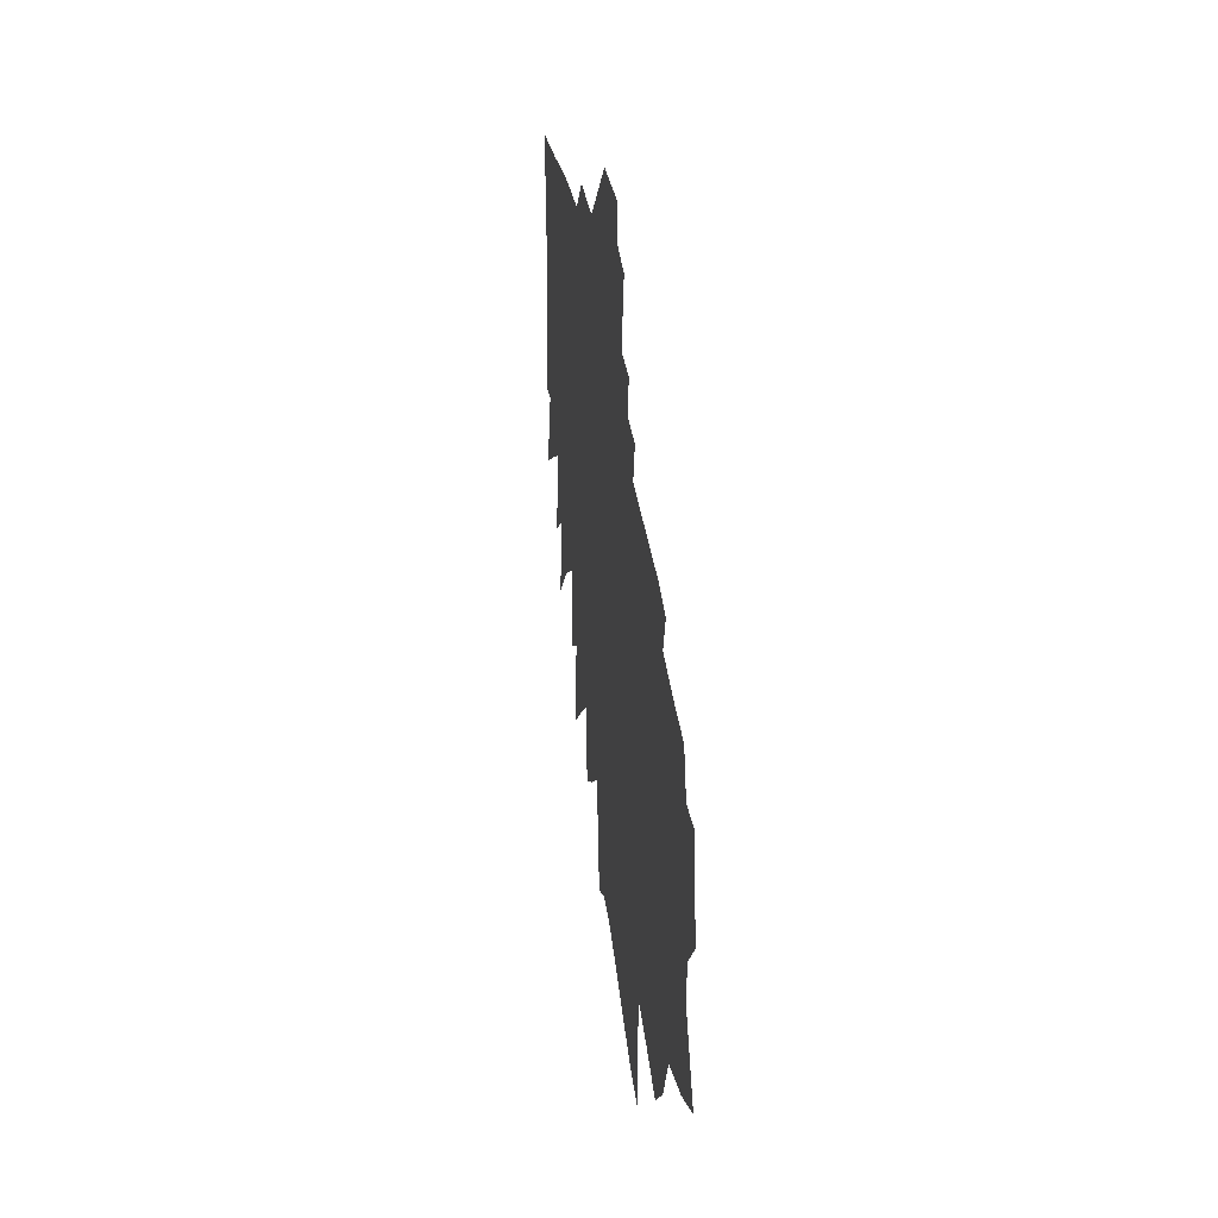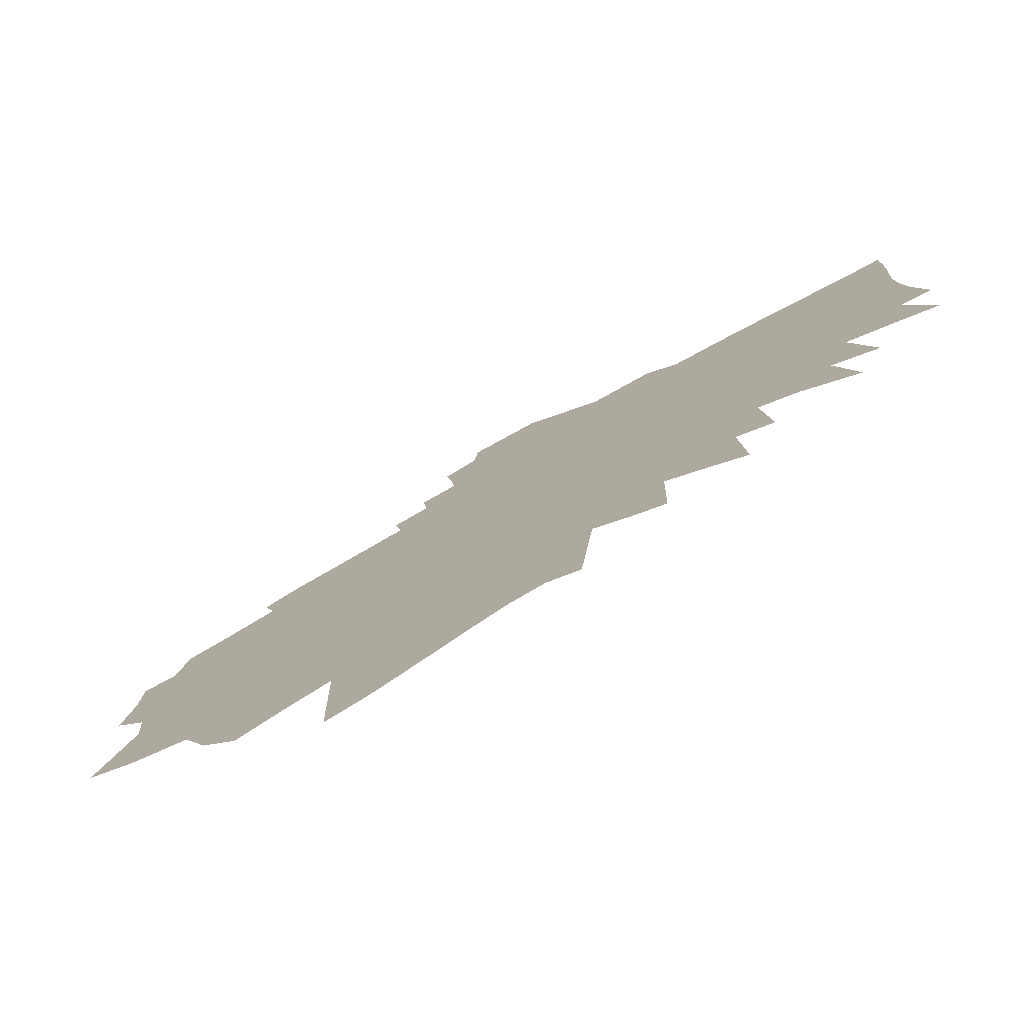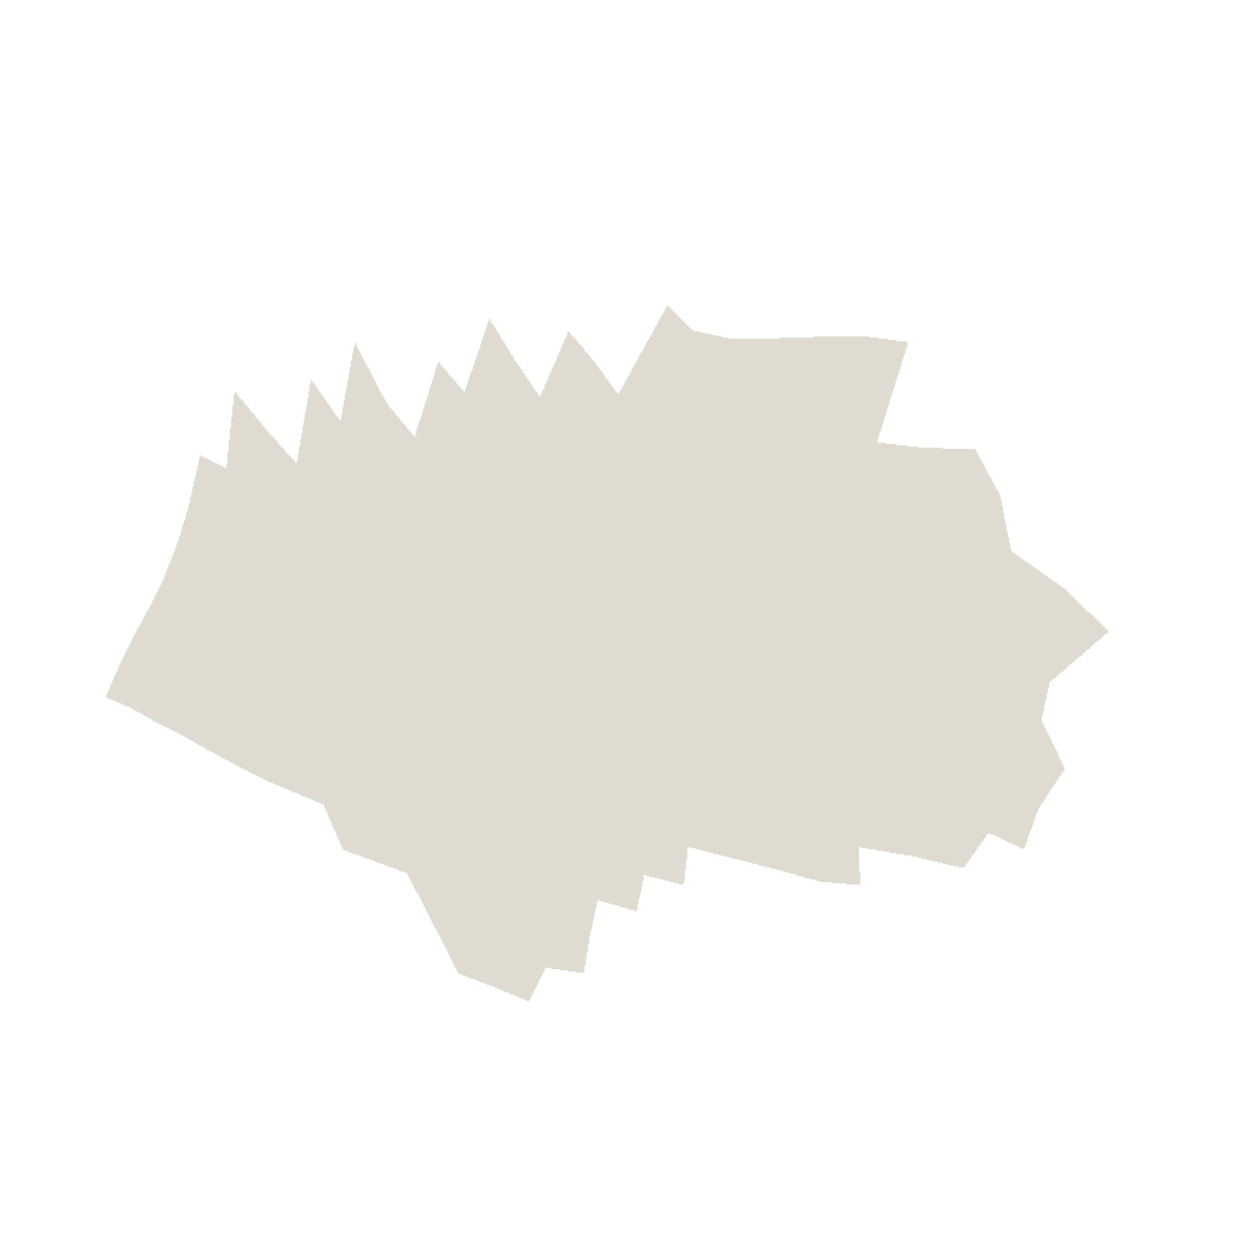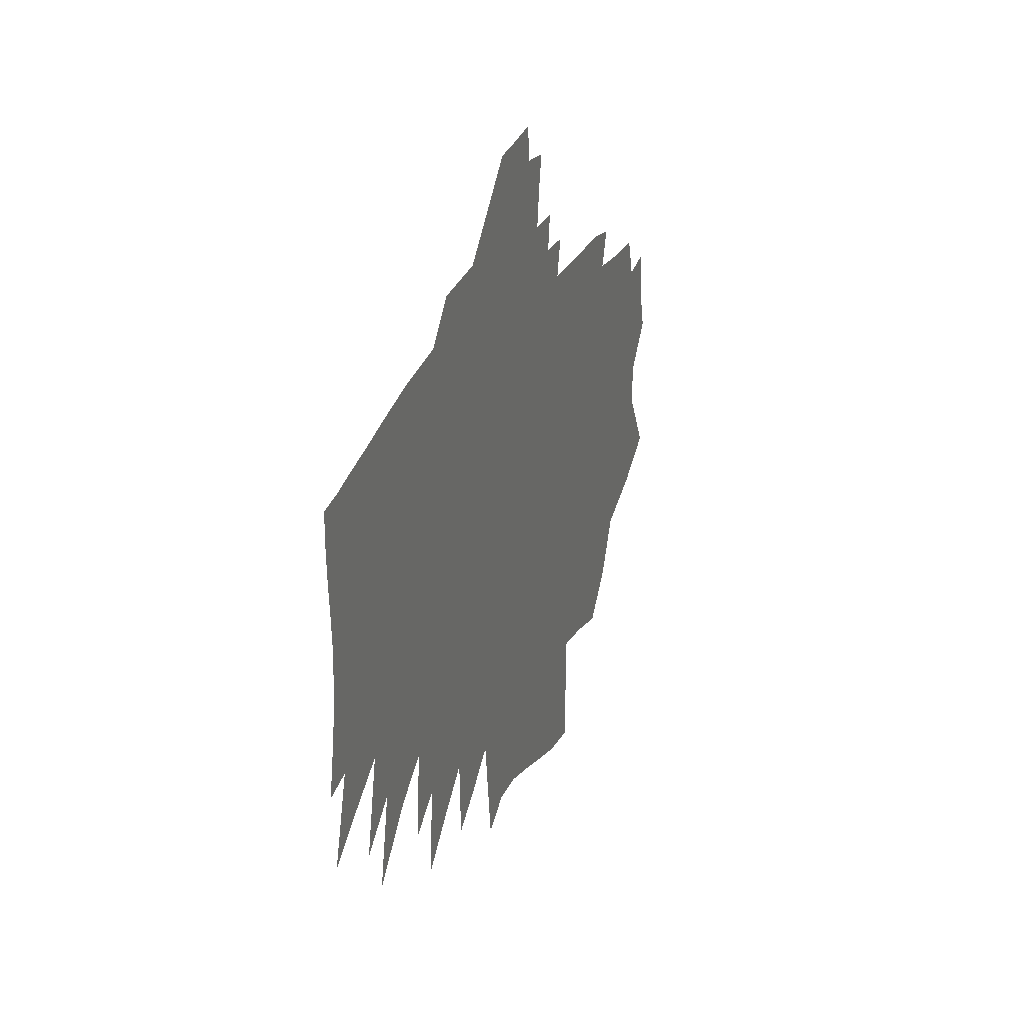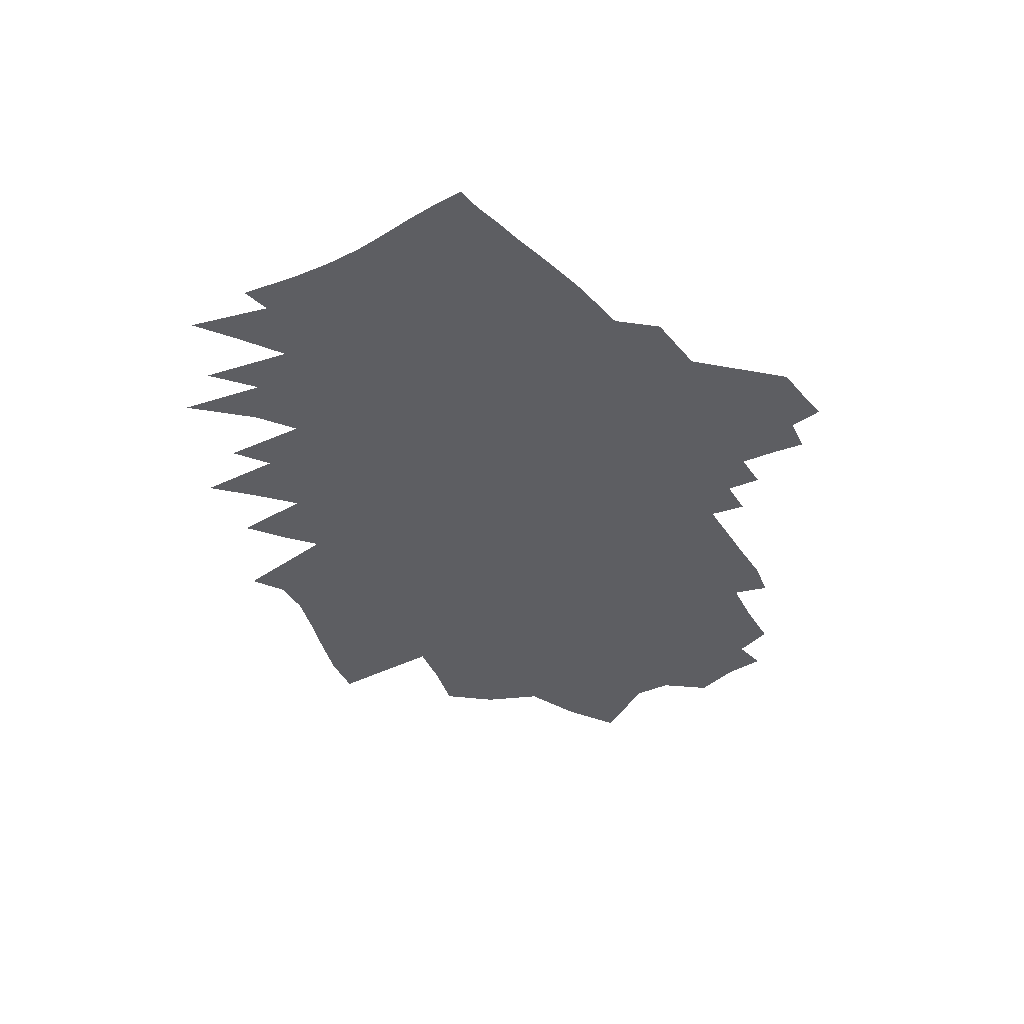
<metadata>
{"format":"obj","ext":"obj","renderer":"f3d","projection":"perspective","resolution":1024,"background":"white","views":[{"elev":31.7,"azim":-97.6,"up":"+Y"},{"elev":-76.5,"azim":29.3,"up":"+Y"},{"elev":69.9,"azim":-160.8,"up":"+Z"},{"elev":29.7,"azim":109.2,"up":"+Y"},{"elev":-39.0,"azim":124.1,"up":"+Z"}]}
</metadata>
<code>
v 486.9 447.4 0
v 497.5 485.3 0
v 499.3 519.9 0
v 484.2 327 0
v 517 383.5 0
v 514.5 415.5 0
v 528.5 455.2 0
v 526.6 485.9 0
v 528.5 516.3 0
v 538.8 549.3 0
v 527.4 303.4 0
v 548.3 352.3 0
v 570 399.7 0
v 579.3 436 0
v 575.5 464.9 0
v 579.2 495.4 0
v 573.7 523.3 0
v 578.2 553.1 0
v 576.1 286.3 0
v 596 335.9 0
v 606.2 374.9 0
v 627.1 419.9 0
v 630.2 449.7 0
v 639.6 481.6 0
v 635.2 506.6 0
v 630.3 532.7 0
v 619 559.8 0
v 609.4 587.9 0
v 597.4 243 0
v 619.3 298.8 0
v 637.8 348.1 0
v 653.1 391.3 0
v 662.9 427.3 0
v 664.8 455.6 0
v 668 484.8 0
v 665.9 511.4 0
v 661.7 538 0
v 653.4 565.3 0
v 639.2 595.3 0
v 628 210.4 0
v 650.2 269.8 0
v 665.7 318.4 0
v 678 361 0
v 687.4 398.3 0
v 692.4 429.8 0
v 695.6 459.4 0
v 700 489.6 0
v 698.2 515.8 0
v 696.4 542 0
v 691 568 0
v 677.5 597.5 0
v 668.6 222.7 0
v 692.1 287 0
v 708 336.7 0
v 714.9 372.4 0
v 720.7 405.5 0
v 722.9 433.9 0
v 727.2 464.8 0
v 729.8 493.5 0
v 728.3 519.4 0
v 728 545.5 0
v 721.5 571.5 0
v 711.2 600.3 0
v 705.4 230.7 0
v 726.8 295.7 0
v 736.7 337.2 0
v 742.3 371.7 0
v 747.5 405.4 0
v 754.1 440 0
v 756.7 469.2 0
v 757.6 496.7 0
v 756.4 522.4 0
v 755.5 548.3 0
v 751.5 573.5 0
v 742.7 602.6 0
v 736.1 632 0
v 707.7 135.1 0
v 737.8 232 0
v 759.1 302.8 0
v 769.4 346.1 0
v 773.3 378.5 0
v 778.2 412 0
v 783.2 444.8 0
v 783.5 471.6 0
v 783.1 497.8 0
v 782.5 524.5 0
v 780.8 550.7 0
v 777.2 577.4 0
v 770.8 606.5 0
v 767 634.5 0
v 763.3 663.1 0
v 743.4 141.8 0
v 769.3 233.7 0
v 787.7 302.7 0
v 798.8 351.5 0
v 803.5 385.7 0
v 808.1 418.9 0
v 808.7 445.1 0
v 809.1 472.2 0
v 808.8 498.6 0
v 808.4 525.8 0
v 807.1 552.7 0
v 804.4 579.9 0
v 799.6 608.6 0
v 796.3 636.5 0
v 794.1 664.6 0
v 790.5 692.6 0
v 785.4 720.9 0
v 779.9 155.1 0
v 803.5 247.4 0
v 818.2 311.2 0
v 827.3 357.4 0
v 831.9 391.3 0
v 833.4 418.6 0
v 834.7 446 0
v 834.7 472.7 0
v 834.5 499.1 0
v 834.6 526.5 0
v 834.5 554.5 0
v 831.9 582.2 0
v 829.3 610 0
v 826.5 638 0
v 823.7 666.7 0
v 818.2 697 0
v 813.6 726.3 0
v 816.9 754.5 0
v 815.3 169 0
v 836.3 262.1 0
v 848.3 322.8 0
v 854.7 363.4 0
v 857.8 393 0
v 861.2 422.3 0
v 862.2 448.3 0
v 864.6 476.2 0
v 863.4 501.9 0
v 865.5 530 0
v 864.8 556.6 0
v 864.3 583.6 0
v 863.9 610.5 0
v 861.6 637.5 0
v 859.3 664.7 0
v 851.6 695.2 0
v 847.8 724.3 0
v 845.7 752.8 0
v 848.7 180.6 0
v 866.1 271.9 0
v 874.6 327.2 0
v 879.1 361 0
v 882.7 392.7 0
v 885.7 420.9 0
v 887.7 448.1 0
v 889.7 476.5 0
v 890.8 503.8 0
v 891.8 530.9 0
v 891.5 557.4 0
v 891.2 584 0
v 892 611 0
v 890.1 637.6 0
v 889.2 664 0
v 884.1 692.4 0
v 876 724.6 0
v 874 752 0
v 879.4 183.6 0
v 893.3 273.3 0
v 899.1 324.1 0
v 903.5 358.5 0
v 907.9 386.9 0
v 910.4 419.1 0
v 913.1 447.8 0
v 915.3 477.7 0
v 916.8 504.6 0
v 917.7 531.6 0
v 917.8 557.9 0
v 918.6 584.8 0
v 918.4 611.2 0
v 916.8 637.8 0
v 915.7 664.2 0
v 912.3 691.7 0
v 907.7 720.9 0
v 907.2 168.3 0
v 918.8 259.3 0
v 924.7 309.8 0
v 929.3 348.7 0
v 933 382.3 0
v 935.9 413.3 0
v 938.1 446 0
v 940.1 474.6 0
v 941.8 504.5 0
v 942.7 531.5 0
v 943.5 558.3 0
v 944.2 584.8 0
v 945.4 611.1 0
v 943.1 637.9 0
v 941.4 664.7 0
v 938.4 692.6 0
v 947.6 237.2 0
v 950.5 304 0
v 954.9 343.2 0
v 958.3 379.7 0
v 961 413.1 0
v 963 444.1 0
v 965 476.2 0
v 966.4 504.4 0
v 967.7 532.2 0
v 968.6 558.7 0
v 971 586.5 0
v 971 610.5 0
v 968.8 637.5 0
v 967.1 664.9 0
v 965.3 692.1 0
v 976.9 218 0
v 978.8 282.7 0
v 980.5 337.8 0
v 983.5 377 0
v 985.9 410.8 0
v 987.7 444 0
v 989.5 472.7 0
v 990.6 502.6 0
v 991.7 530.5 0
v 992.7 558.1 0
v 993.7 584.9 0
v 993.8 609.8 0
v 993.6 636.9 0
v 992.6 664.4 0
v 991.1 691.6 0
v 1010 257.5 0
v 1009 320.1 0
v 1010 369.1 0
v 1011 408.5 0
v 1012 444.1 0
v 1013 472.5 0
v 1014 502.5 0
v 1015 530.2 0
v 1016 557.6 0
v 1017 583.6 0
v 1018 609.2 0
v 1018 636.3 0
v 1019 663.3 0
v 1043 228.7 0
v 1039 298.7 0
v 1036 361.2 0
v 1036 401.1 0
v 1036 439.9 0
v 1037 472.7 0
v 1038 502.5 0
v 1038 531.3 0
v 1039 556.1 0
v 1040 581.9 0
v 1041 607.5 0
v 1043 634.6 0
v 1044 661.5 0
v 1069 279.9 0
v 1063 349.9 0
v 1061 396.3 0
v 1062 432.9 0
v 1061 468.6 0
v 1061 500.8 0
v 1061 529.7 0
v 1062 555 0
v 1063 579.8 0
v 1064 605 0
v 1068 632.5 0
v 1068 659.7 0
v 1096 329.3 0
v 1090 382.9 0
v 1087 425.8 0
v 1088 459.7 0
v 1085 495 0
v 1085 524.7 0
v 1085 552 0
v 1086 577.6 0
v 1087 602.3 0
v 1093 629.4 0
v 1095 655.9 0
v 1141 285.9 0
v 1125 356.7 0
v 1120 406.8 0
v 1115 450.3 0
v 1112 486.6 0
v 1110 519.3 0
v 1108 548.8 0
v 1110 573.9 0
v 1112 599.3 0
v 1118 625.5 0
v 1120 651.8 0
v 1162 329.6 0
v 1145 403.8 0
v 1143 441.2 0
v 1137 483.5 0
v 1133 516.3 0
v 1133 544.3 0
v 1135 569.7 0
v 1138 595.4 0
v 1142 621.3 0
v 1144 647.3 0
v 1181 382.7 0
v 1168 438.7 0
v 1166 472.7 0
v 1161 508.8 0
v 1160 537.9 0
v 1161 565.1 0
v 1161 591.5 0
v 1167 616.9 0
v 1167 644.2 0
v 1218 359.9 0
v 1197 426.5 0
v 1190 469.2 0
v 1187 503.2 0
v 1186 532.7 0
v 1187 560.5 0
v 1189 587.2 0
v 1191 612 0
v 1190 639.9 0
v 1222 422.6 0
v 1213 468.7 0
v 1209 501.8 0
v 1208 532.2 0
v 1209 557.7 0
v 1211 585.6 0
v 1212 610.7 0
v 1212 638.2 0
f 6 7 1
f 1 7 2
f 7 8 2
f 2 8 3
f 8 9 3
f 11 12 4
f 4 12 5
f 12 13 5
f 5 13 6
f 13 14 6
f 6 14 7
f 14 15 7
f 7 15 8
f 15 16 8
f 8 16 9
f 16 17 9
f 9 17 10
f 17 18 10
f 19 20 11
f 11 20 12
f 20 21 12
f 12 21 13
f 21 22 13
f 13 22 14
f 22 23 14
f 14 23 15
f 23 24 15
f 15 24 16
f 24 25 16
f 16 25 17
f 25 26 17
f 17 26 18
f 26 27 18
f 29 30 19
f 19 30 20
f 30 31 20
f 20 31 21
f 31 32 21
f 21 32 22
f 32 33 22
f 22 33 23
f 33 34 23
f 23 34 24
f 34 35 24
f 24 35 25
f 35 36 25
f 25 36 26
f 36 37 26
f 26 37 27
f 37 38 27
f 27 38 28
f 38 39 28
f 40 41 29
f 29 41 30
f 41 42 30
f 30 42 31
f 42 43 31
f 31 43 32
f 43 44 32
f 32 44 33
f 44 45 33
f 33 45 34
f 45 46 34
f 34 46 35
f 46 47 35
f 35 47 36
f 47 48 36
f 36 48 37
f 48 49 37
f 37 49 38
f 49 50 38
f 38 50 39
f 50 51 39
f 40 52 41
f 52 53 41
f 41 53 42
f 53 54 42
f 42 54 43
f 54 55 43
f 43 55 44
f 55 56 44
f 44 56 45
f 56 57 45
f 45 57 46
f 57 58 46
f 46 58 47
f 58 59 47
f 47 59 48
f 59 60 48
f 48 60 49
f 60 61 49
f 49 61 50
f 61 62 50
f 50 62 51
f 62 63 51
f 52 64 53
f 64 65 53
f 53 65 54
f 65 66 54
f 54 66 55
f 66 67 55
f 55 67 56
f 67 68 56
f 56 68 57
f 68 69 57
f 57 69 58
f 69 70 58
f 58 70 59
f 70 71 59
f 59 71 60
f 71 72 60
f 60 72 61
f 72 73 61
f 61 73 62
f 73 74 62
f 62 74 63
f 74 75 63
f 77 78 64
f 64 78 65
f 78 79 65
f 65 79 66
f 79 80 66
f 66 80 67
f 80 81 67
f 67 81 68
f 81 82 68
f 68 82 69
f 82 83 69
f 69 83 70
f 83 84 70
f 70 84 71
f 84 85 71
f 71 85 72
f 85 86 72
f 72 86 73
f 86 87 73
f 73 87 74
f 87 88 74
f 74 88 75
f 88 89 75
f 75 89 76
f 89 90 76
f 77 92 78
f 92 93 78
f 78 93 79
f 93 94 79
f 79 94 80
f 94 95 80
f 80 95 81
f 95 96 81
f 81 96 82
f 96 97 82
f 82 97 83
f 97 98 83
f 83 98 84
f 98 99 84
f 84 99 85
f 99 100 85
f 85 100 86
f 100 101 86
f 86 101 87
f 101 102 87
f 87 102 88
f 102 103 88
f 88 103 89
f 103 104 89
f 89 104 90
f 104 105 90
f 90 105 91
f 105 106 91
f 92 109 93
f 109 110 93
f 93 110 94
f 110 111 94
f 94 111 95
f 111 112 95
f 95 112 96
f 112 113 96
f 96 113 97
f 113 114 97
f 97 114 98
f 114 115 98
f 98 115 99
f 115 116 99
f 99 116 100
f 116 117 100
f 100 117 101
f 117 118 101
f 101 118 102
f 118 119 102
f 102 119 103
f 119 120 103
f 103 120 104
f 120 121 104
f 104 121 105
f 121 122 105
f 105 122 106
f 122 123 106
f 106 123 107
f 123 124 107
f 107 124 108
f 124 125 108
f 109 127 110
f 127 128 110
f 110 128 111
f 128 129 111
f 111 129 112
f 129 130 112
f 112 130 113
f 130 131 113
f 113 131 114
f 131 132 114
f 114 132 115
f 132 133 115
f 115 133 116
f 133 134 116
f 116 134 117
f 134 135 117
f 117 135 118
f 135 136 118
f 118 136 119
f 136 137 119
f 119 137 120
f 137 138 120
f 120 138 121
f 138 139 121
f 121 139 122
f 139 140 122
f 122 140 123
f 140 141 123
f 123 141 124
f 141 142 124
f 124 142 125
f 142 143 125
f 125 143 126
f 143 144 126
f 127 145 128
f 145 146 128
f 128 146 129
f 146 147 129
f 129 147 130
f 147 148 130
f 130 148 131
f 148 149 131
f 131 149 132
f 149 150 132
f 132 150 133
f 150 151 133
f 133 151 134
f 151 152 134
f 134 152 135
f 152 153 135
f 135 153 136
f 153 154 136
f 136 154 137
f 154 155 137
f 137 155 138
f 155 156 138
f 138 156 139
f 156 157 139
f 139 157 140
f 157 158 140
f 140 158 141
f 158 159 141
f 141 159 142
f 159 160 142
f 142 160 143
f 160 161 143
f 143 161 144
f 161 162 144
f 145 163 146
f 163 164 146
f 146 164 147
f 164 165 147
f 147 165 148
f 165 166 148
f 148 166 149
f 166 167 149
f 149 167 150
f 167 168 150
f 150 168 151
f 168 169 151
f 151 169 152
f 169 170 152
f 152 170 153
f 170 171 153
f 153 171 154
f 171 172 154
f 154 172 155
f 172 173 155
f 155 173 156
f 173 174 156
f 156 174 157
f 174 175 157
f 157 175 158
f 175 176 158
f 158 176 159
f 176 177 159
f 159 177 160
f 177 178 160
f 160 178 161
f 178 179 161
f 161 179 162
f 163 180 164
f 180 181 164
f 164 181 165
f 181 182 165
f 165 182 166
f 182 183 166
f 166 183 167
f 183 184 167
f 167 184 168
f 184 185 168
f 168 185 169
f 185 186 169
f 169 186 170
f 186 187 170
f 170 187 171
f 187 188 171
f 171 188 172
f 188 189 172
f 172 189 173
f 189 190 173
f 173 190 174
f 190 191 174
f 174 191 175
f 191 192 175
f 175 192 176
f 192 193 176
f 176 193 177
f 193 194 177
f 177 194 178
f 194 195 178
f 178 195 179
f 181 196 182
f 196 197 182
f 182 197 183
f 197 198 183
f 183 198 184
f 198 199 184
f 184 199 185
f 199 200 185
f 185 200 186
f 200 201 186
f 186 201 187
f 201 202 187
f 187 202 188
f 202 203 188
f 188 203 189
f 203 204 189
f 189 204 190
f 204 205 190
f 190 205 191
f 205 206 191
f 191 206 192
f 206 207 192
f 192 207 193
f 207 208 193
f 193 208 194
f 208 209 194
f 194 209 195
f 209 210 195
f 196 211 197
f 211 212 197
f 197 212 198
f 212 213 198
f 198 213 199
f 213 214 199
f 199 214 200
f 214 215 200
f 200 215 201
f 215 216 201
f 201 216 202
f 216 217 202
f 202 217 203
f 217 218 203
f 203 218 204
f 218 219 204
f 204 219 205
f 219 220 205
f 205 220 206
f 220 221 206
f 206 221 207
f 221 222 207
f 207 222 208
f 222 223 208
f 208 223 209
f 223 224 209
f 209 224 210
f 224 225 210
f 212 226 213
f 226 227 213
f 213 227 214
f 227 228 214
f 214 228 215
f 228 229 215
f 215 229 216
f 229 230 216
f 216 230 217
f 230 231 217
f 217 231 218
f 231 232 218
f 218 232 219
f 232 233 219
f 219 233 220
f 233 234 220
f 220 234 221
f 234 235 221
f 221 235 222
f 235 236 222
f 222 236 223
f 236 237 223
f 223 237 224
f 237 238 224
f 224 238 225
f 226 239 227
f 239 240 227
f 227 240 228
f 240 241 228
f 228 241 229
f 241 242 229
f 229 242 230
f 242 243 230
f 230 243 231
f 243 244 231
f 231 244 232
f 244 245 232
f 232 245 233
f 245 246 233
f 233 246 234
f 246 247 234
f 234 247 235
f 247 248 235
f 235 248 236
f 248 249 236
f 236 249 237
f 249 250 237
f 237 250 238
f 250 251 238
f 240 252 241
f 252 253 241
f 241 253 242
f 253 254 242
f 242 254 243
f 254 255 243
f 243 255 244
f 255 256 244
f 244 256 245
f 256 257 245
f 245 257 246
f 257 258 246
f 246 258 247
f 258 259 247
f 247 259 248
f 259 260 248
f 248 260 249
f 260 261 249
f 249 261 250
f 261 262 250
f 250 262 251
f 262 263 251
f 253 264 254
f 264 265 254
f 254 265 255
f 265 266 255
f 255 266 256
f 266 267 256
f 256 267 257
f 267 268 257
f 257 268 258
f 268 269 258
f 258 269 259
f 269 270 259
f 259 270 260
f 270 271 260
f 260 271 261
f 271 272 261
f 261 272 262
f 272 273 262
f 262 273 263
f 273 274 263
f 264 275 265
f 275 276 265
f 265 276 266
f 276 277 266
f 266 277 267
f 277 278 267
f 267 278 268
f 278 279 268
f 268 279 269
f 279 280 269
f 269 280 270
f 280 281 270
f 270 281 271
f 281 282 271
f 271 282 272
f 282 283 272
f 272 283 273
f 283 284 273
f 273 284 274
f 284 285 274
f 276 286 277
f 286 287 277
f 277 287 278
f 287 288 278
f 278 288 279
f 288 289 279
f 279 289 280
f 289 290 280
f 280 290 281
f 290 291 281
f 281 291 282
f 291 292 282
f 282 292 283
f 292 293 283
f 283 293 284
f 293 294 284
f 284 294 285
f 294 295 285
f 287 296 288
f 296 297 288
f 288 297 289
f 297 298 289
f 289 298 290
f 298 299 290
f 290 299 291
f 299 300 291
f 291 300 292
f 300 301 292
f 292 301 293
f 301 302 293
f 293 302 294
f 302 303 294
f 294 303 295
f 303 304 295
f 296 305 297
f 305 306 297
f 297 306 298
f 306 307 298
f 298 307 299
f 307 308 299
f 299 308 300
f 308 309 300
f 300 309 301
f 309 310 301
f 301 310 302
f 310 311 302
f 302 311 303
f 311 312 303
f 303 312 304
f 312 313 304
f 306 314 307
f 314 315 307
f 307 315 308
f 315 316 308
f 308 316 309
f 316 317 309
f 309 317 310
f 317 318 310
f 310 318 311
f 318 319 311
f 311 319 312
f 319 320 312
f 312 320 313
f 320 321 313

</code>
